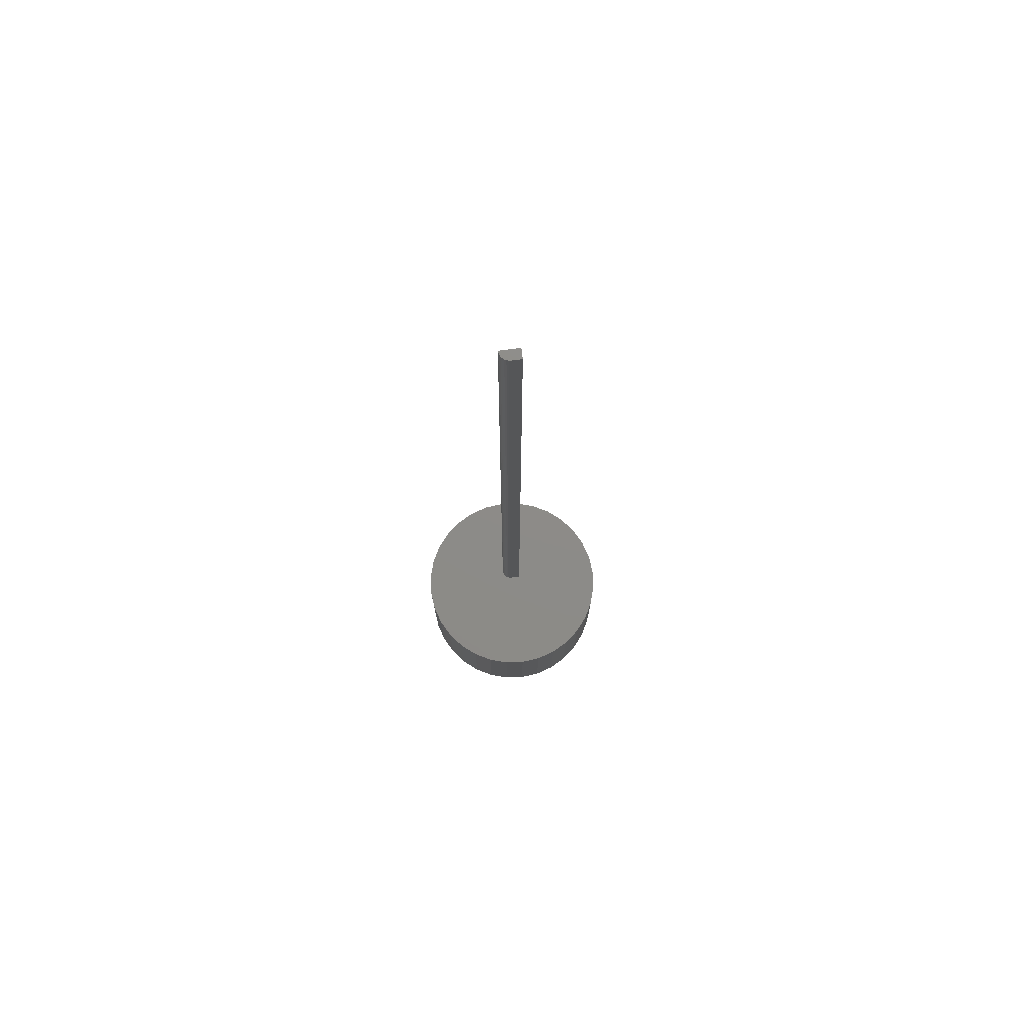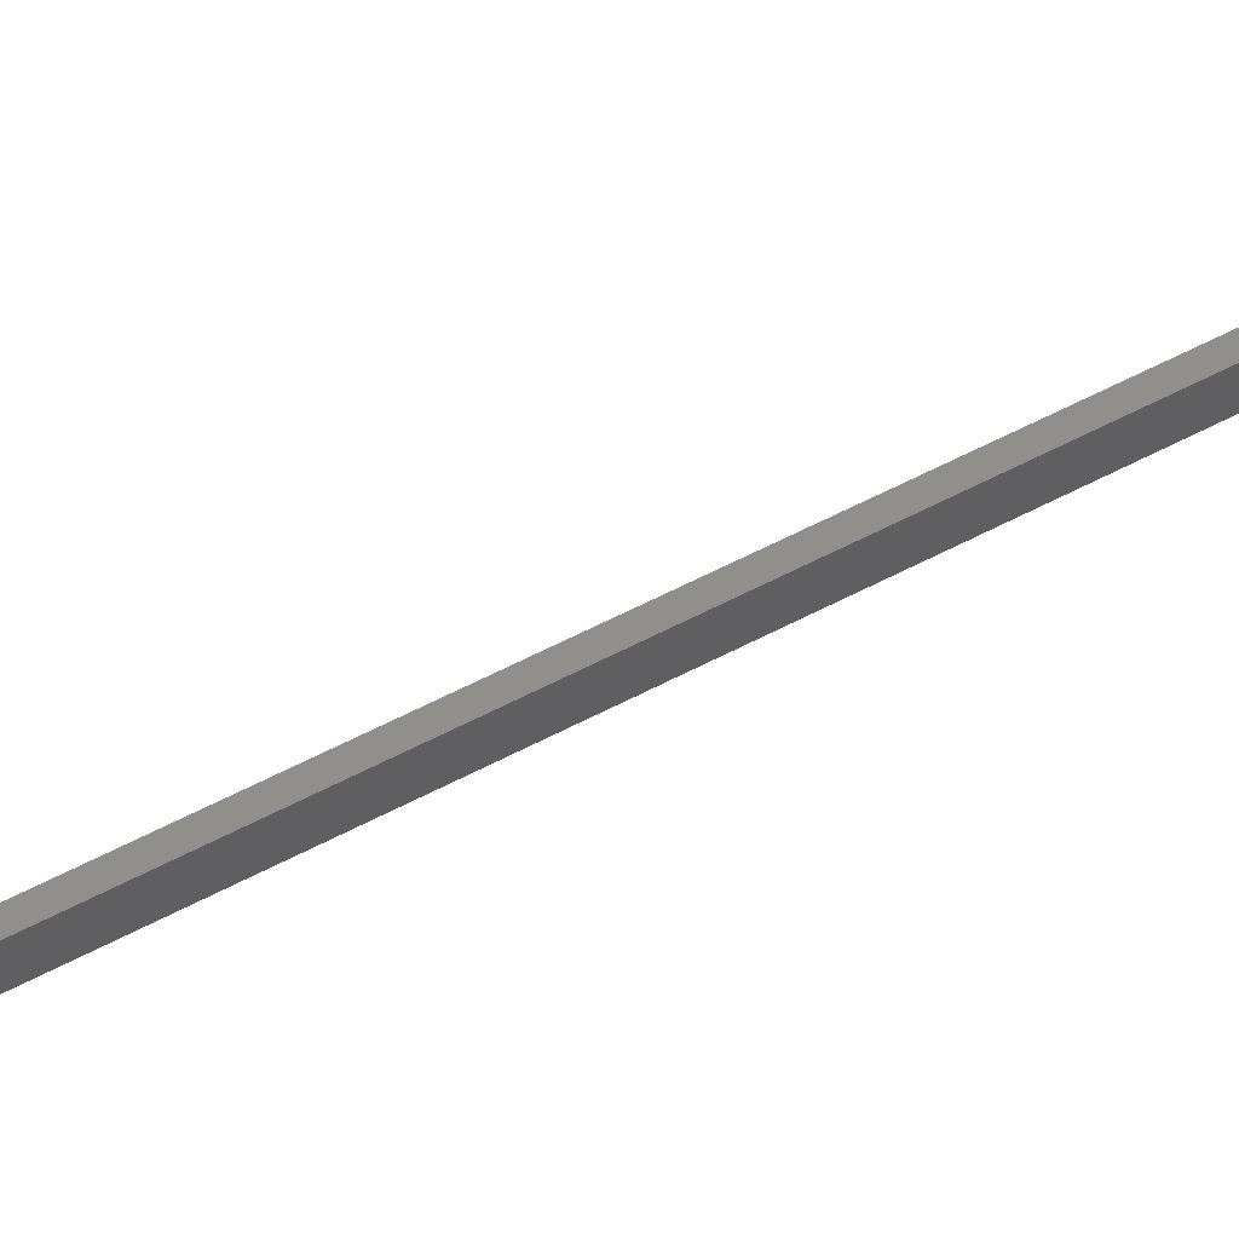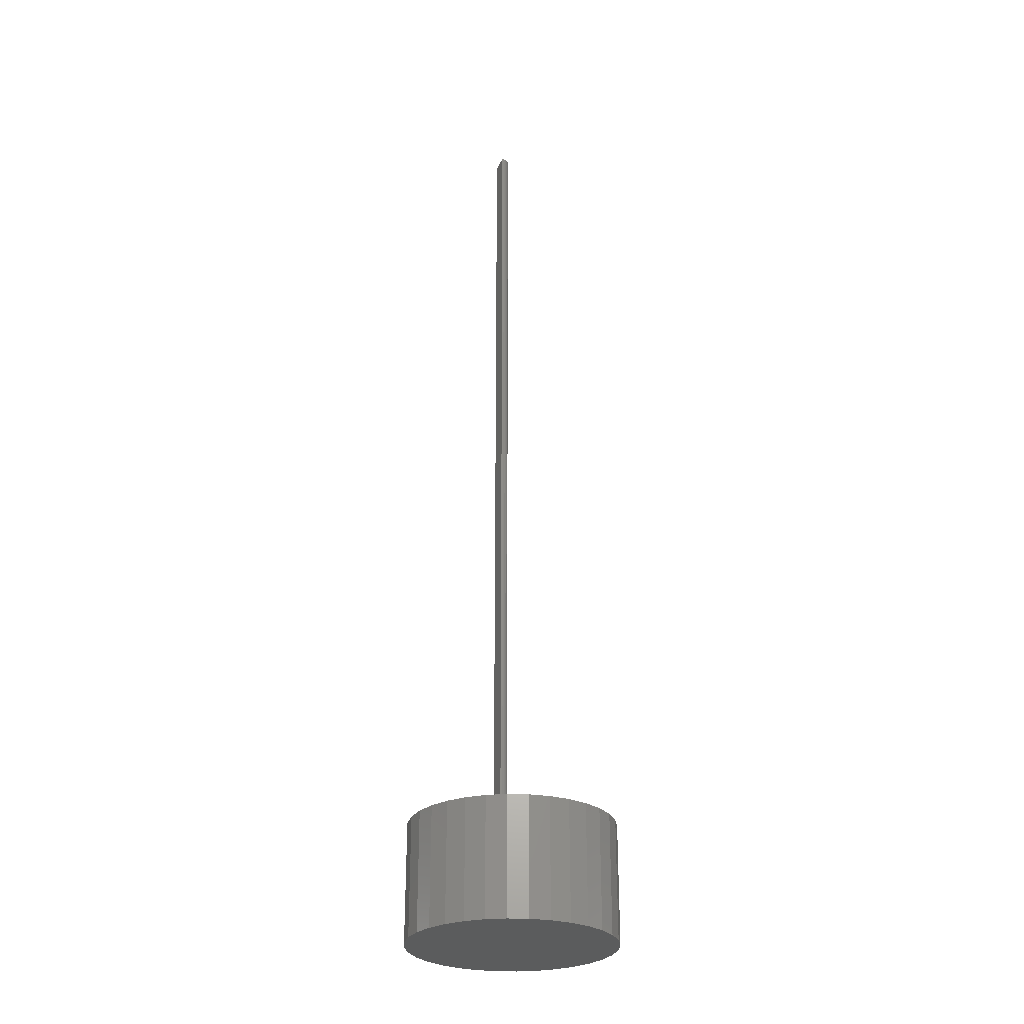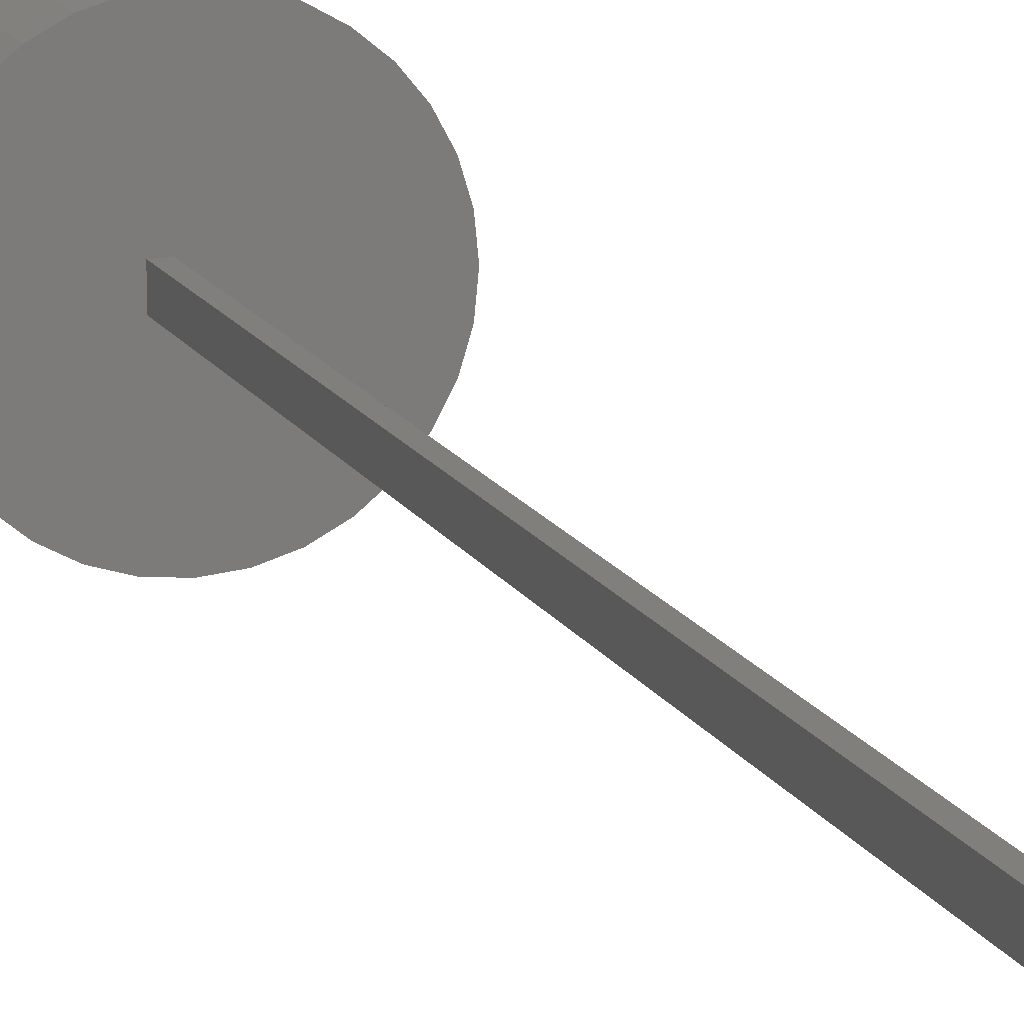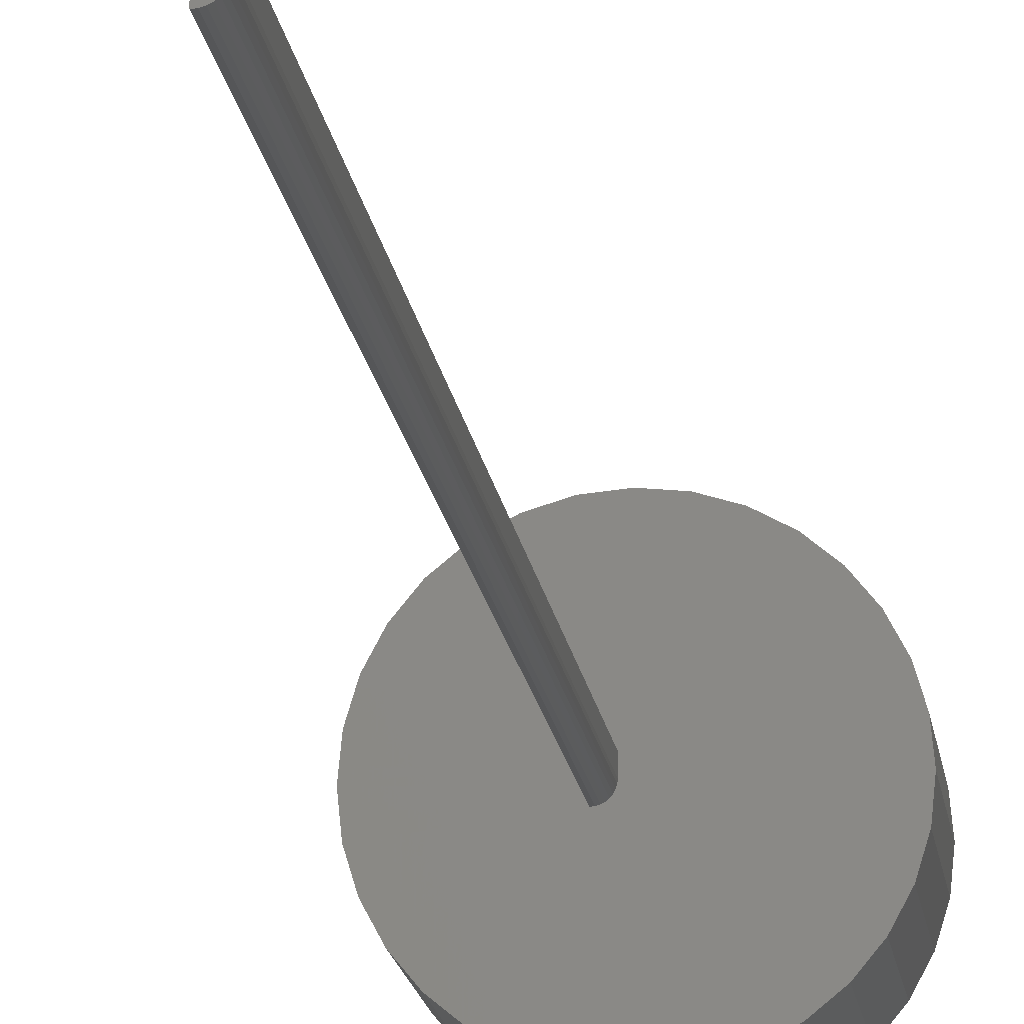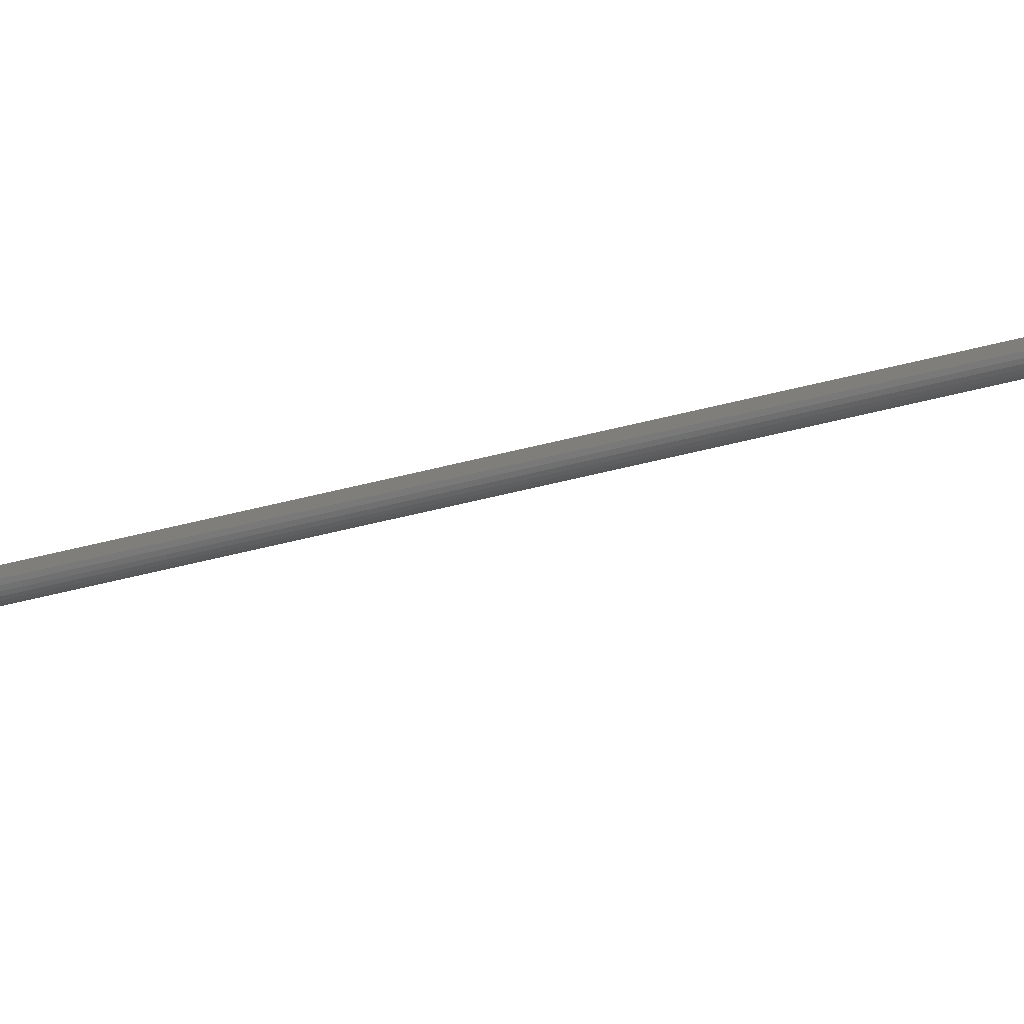
<metadata>
{"format":"stl","ext":"stl","renderer":"f3d","projection":"perspective","resolution":1024,"background":"white","views":[{"elev":75.3,"azim":82.6,"up":"+Z"},{"elev":49.6,"azim":-121.4,"up":"+Y"},{"elev":-27.6,"azim":-20.0,"up":"+Z"},{"elev":13.5,"azim":-18.2,"up":"+Y"},{"elev":-15.2,"azim":6.9,"up":"+Y"},{"elev":-77.7,"azim":-77.2,"up":"+Y"}]}
</metadata>
<code>
# stl→obj: 86 verts, 168 faces
v -0.007812 -0.007812 0.75
v -0.006206 -0.007662 0.75
v -0.00339 -0.006496 0.75
v -0.004741 -0.007218 0.75
v -0.007812 0.007812 0.75
v -0.002206 -0.005524 0.75
v -0.001234 -0.00434 0.75
v -0.0005125 -0.00299 0.75
v -6.788e-05 -0.001524 0.75
v 8.224e-05 -1.735e-18 0.75
v 8.224e-05 0.007812 0.75
v 8.224e-05 -1.735e-18 0.09375
v 8.224e-05 0.007812 0.09375
v -0.05385 -0.05862 0.09375
v -0.07653 -0.01617 0.09375
v -0.07182 -0.03172 0.09375
v -0.06415 -0.04605 0.09375
v 0.08607 0.01617 0.09375
v 0.08135 0.03172 0.09375
v 0.07369 0.04605 0.09375
v 0.06339 0.05862 0.09375
v 0.05082 0.06892 0.09375
v 0.03649 0.07658 0.09375
v 0.02094 0.0813 0.09375
v 0.00477 0.08289 0.09375
v -0.007812 0.007812 0.09375
v -0.0114 0.0813 0.09375
v -0.02695 0.07658 0.09375
v -0.04128 0.06892 0.09375
v -0.05385 0.05862 0.09375
v -0.06415 0.04605 0.09375
v -0.07182 0.03172 0.09375
v -0.07653 0.01617 0.09375
v -0.07812 4.696e-17 0.09375
v -0.007812 -0.007812 0.09375
v 0.08766 0 0.09375
v -6.788e-05 -0.001524 0.09375
v 0.08607 -0.01617 0.09375
v -0.004741 -0.007218 0.09375
v -0.006206 -0.007662 0.09375
v -0.04128 -0.06892 0.09375
v -0.02695 -0.07658 0.09375
v -0.0114 -0.0813 0.09375
v 0.00477 -0.08289 0.09375
v 0.02094 -0.0813 0.09375
v 0.03649 -0.07658 0.09375
v 0.05082 -0.06892 0.09375
v 0.06339 -0.05862 0.09375
v 0.07369 -0.04605 0.09375
v 0.08135 -0.03172 0.09375
v -0.0005125 -0.00299 0.09375
v -0.001234 -0.00434 0.09375
v -0.002206 -0.005524 0.09375
v -0.00339 -0.006496 0.09375
v 0.00477 0.08289 0
v 0.02094 0.0813 0
v -0.0114 0.0813 0
v -0.02695 0.07658 0
v 0.03649 0.07658 0
v -0.04128 0.06892 0
v 0.05082 0.06892 0
v -0.05385 0.05862 0
v 0.06339 0.05862 0
v 0.05082 -0.06892 0
v -0.04128 -0.06892 0
v 0.06339 -0.05862 0
v -0.02695 -0.07658 0
v 0.03649 -0.07658 0
v -0.0114 -0.0813 0
v 0.02094 -0.0813 0
v 0.00477 -0.08289 0
v -0.05385 -0.05862 0
v -0.06415 -0.04605 0
v 0.07369 -0.04605 0
v -0.07182 -0.03172 0
v 0.08135 -0.03172 0
v -0.07653 -0.01617 0
v 0.08607 -0.01617 0
v -0.07812 4.696e-17 0
v 0.08766 0 0
v -0.07653 0.01617 0
v 0.08607 0.01617 0
v -0.07182 0.03172 0
v 0.08135 0.03172 0
v -0.06415 0.04605 0
v 0.07369 0.04605 0
f 1 2 3
f 3 2 4
f 5 1 3
f 5 3 6
f 5 6 7
f 5 7 8
f 5 8 9
f 5 9 10
f 5 10 11
f 12 13 10
f 10 13 11
f 14 15 16
f 14 16 17
f 13 12 18
f 13 18 19
f 13 19 20
f 13 20 21
f 13 21 22
f 13 22 23
f 13 23 24
f 13 24 25
f 26 13 25
f 26 25 27
f 26 27 28
f 26 28 29
f 26 29 30
f 26 30 31
f 26 31 32
f 26 32 33
f 26 33 34
f 26 34 15
f 26 15 35
f 36 18 12
f 36 12 37
f 36 37 38
f 39 40 35
f 39 35 15
f 39 15 14
f 39 14 41
f 39 41 42
f 39 42 43
f 39 43 44
f 39 44 45
f 39 45 46
f 39 46 47
f 39 47 48
f 39 48 49
f 39 49 50
f 39 50 38
f 38 37 51
f 38 51 52
f 38 52 53
f 38 53 54
f 38 54 39
f 26 35 5
f 5 35 1
f 12 10 37
f 37 10 9
f 37 9 51
f 51 9 8
f 51 8 52
f 52 8 7
f 52 7 53
f 53 7 6
f 53 6 54
f 54 6 3
f 54 3 39
f 39 3 4
f 39 4 40
f 40 4 2
f 40 2 35
f 35 2 1
f 13 26 11
f 11 26 5
f 55 56 57
f 58 57 56
f 59 58 56
f 60 58 59
f 61 60 59
f 62 60 61
f 63 62 61
f 64 65 66
f 67 65 64
f 68 67 64
f 69 67 68
f 70 69 68
f 71 69 70
f 65 72 66
f 66 72 73
f 66 73 74
f 74 73 75
f 74 75 76
f 76 75 77
f 76 77 78
f 78 77 79
f 78 79 80
f 80 79 81
f 80 81 82
f 82 81 83
f 82 83 84
f 84 83 85
f 84 85 86
f 86 85 62
f 86 62 63
f 80 36 78
f 78 36 38
f 78 38 76
f 76 38 50
f 76 50 74
f 74 50 49
f 74 49 66
f 66 49 48
f 66 48 64
f 64 48 47
f 64 47 68
f 68 47 46
f 68 46 70
f 70 46 45
f 70 45 71
f 71 45 44
f 71 44 69
f 69 44 43
f 69 43 67
f 67 43 42
f 67 42 65
f 65 42 41
f 65 41 72
f 72 41 14
f 72 14 73
f 73 14 17
f 73 17 75
f 75 17 16
f 75 16 77
f 77 16 15
f 77 15 79
f 79 15 34
f 79 34 81
f 81 34 33
f 81 33 83
f 83 33 32
f 83 32 85
f 85 32 31
f 85 31 62
f 62 31 30
f 62 30 60
f 60 30 29
f 60 29 58
f 58 29 28
f 58 28 57
f 57 28 27
f 57 27 55
f 55 27 25
f 55 25 56
f 56 25 24
f 56 24 59
f 59 24 23
f 59 23 61
f 61 23 22
f 61 22 63
f 63 22 21
f 63 21 86
f 86 21 20
f 86 20 84
f 84 20 19
f 84 19 82
f 82 19 18
f 82 18 80
f 80 18 36

</code>
